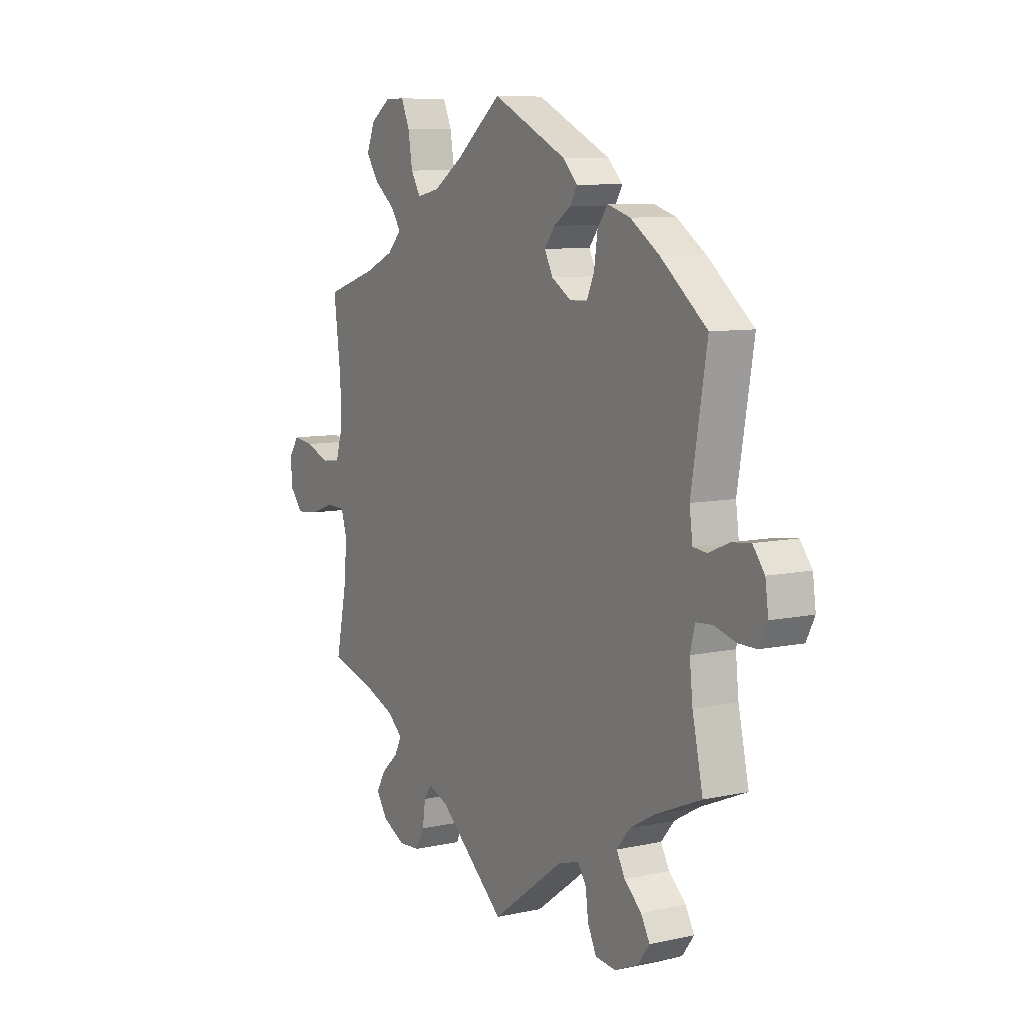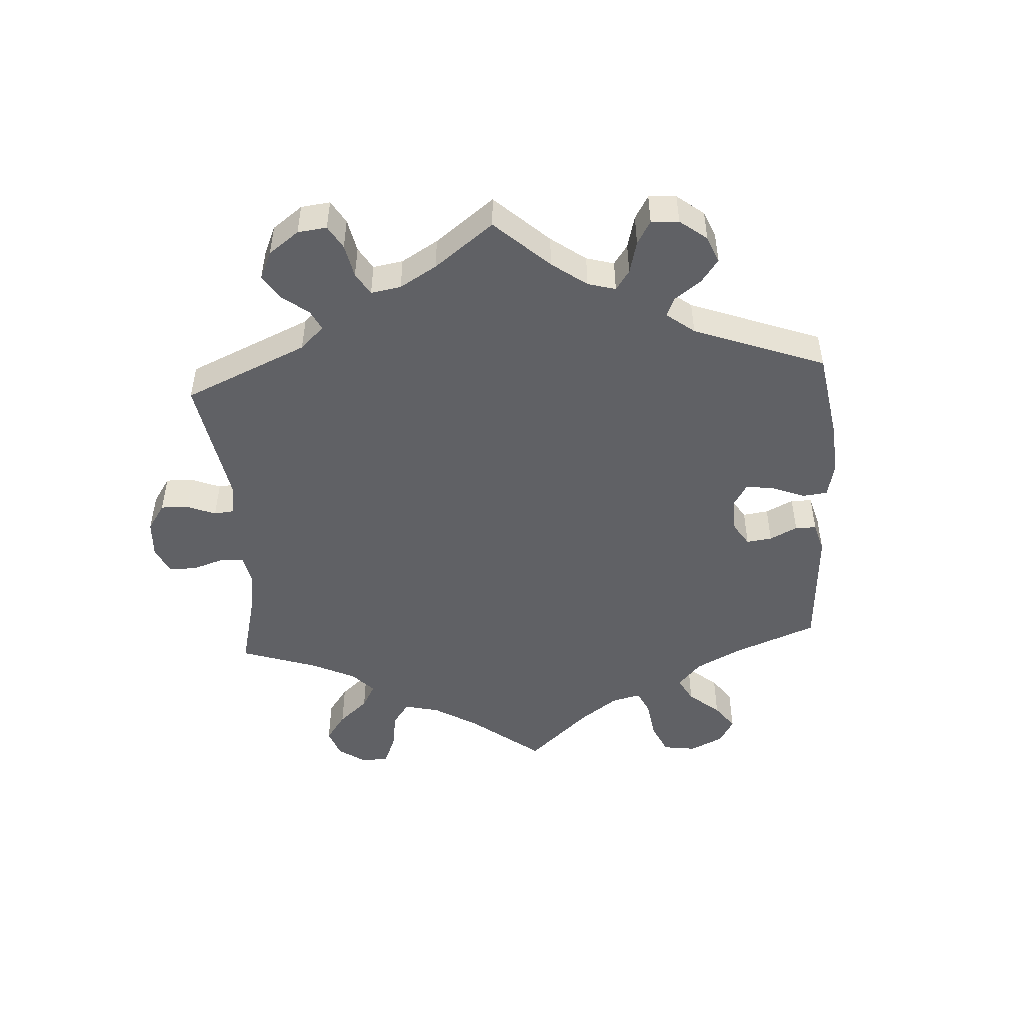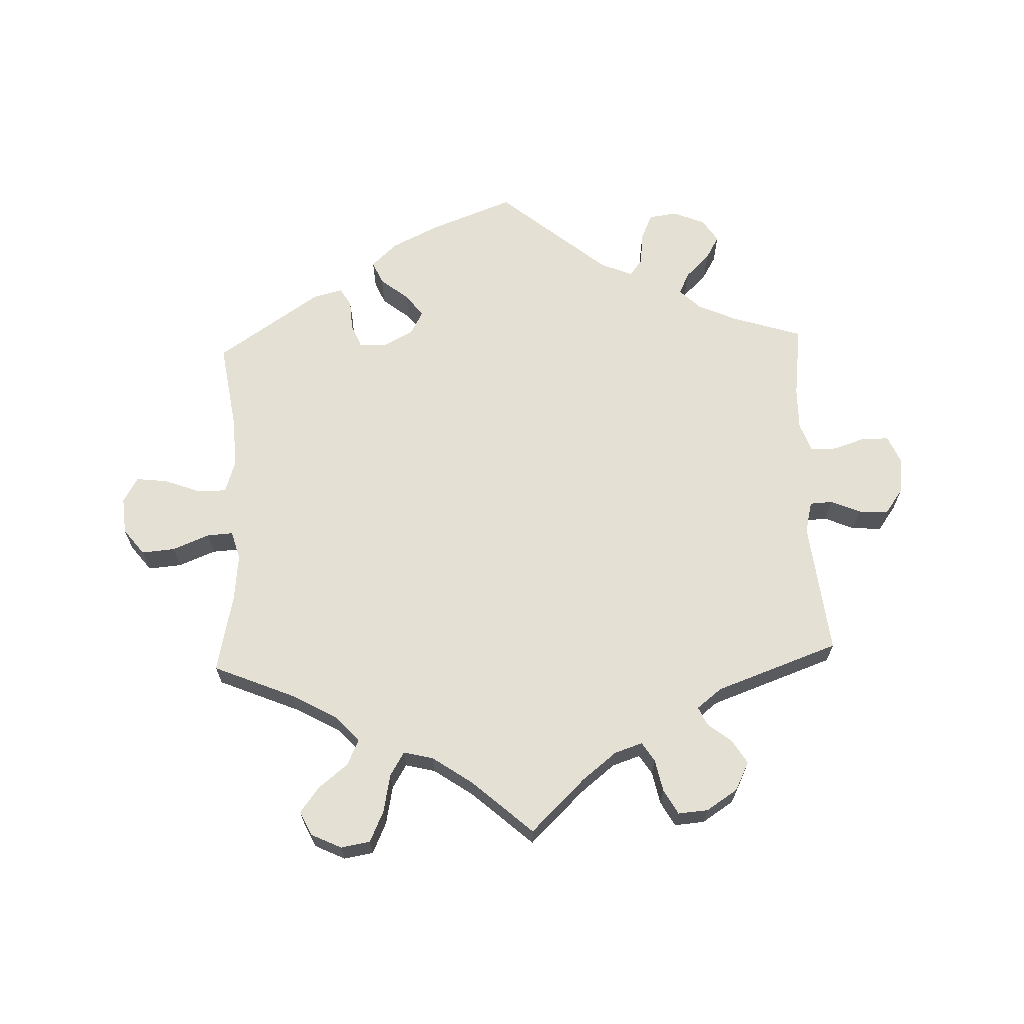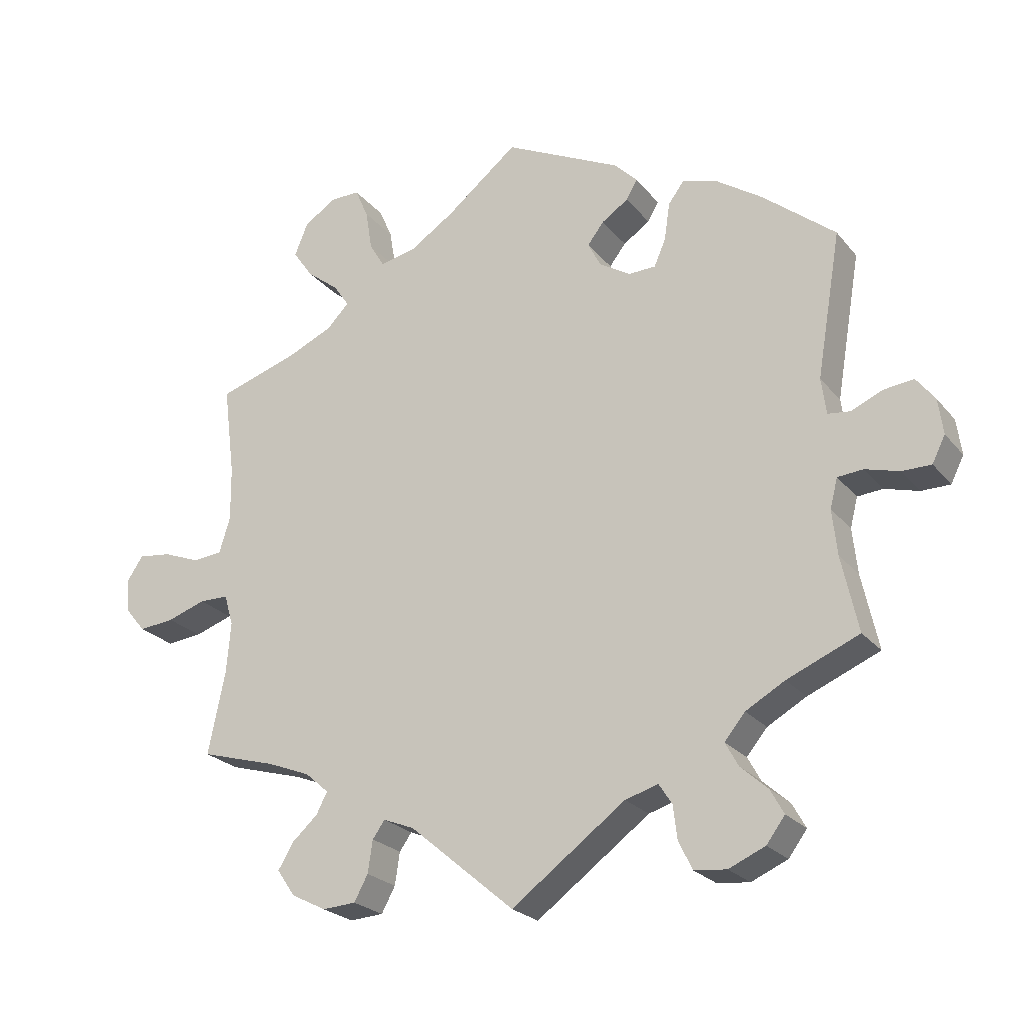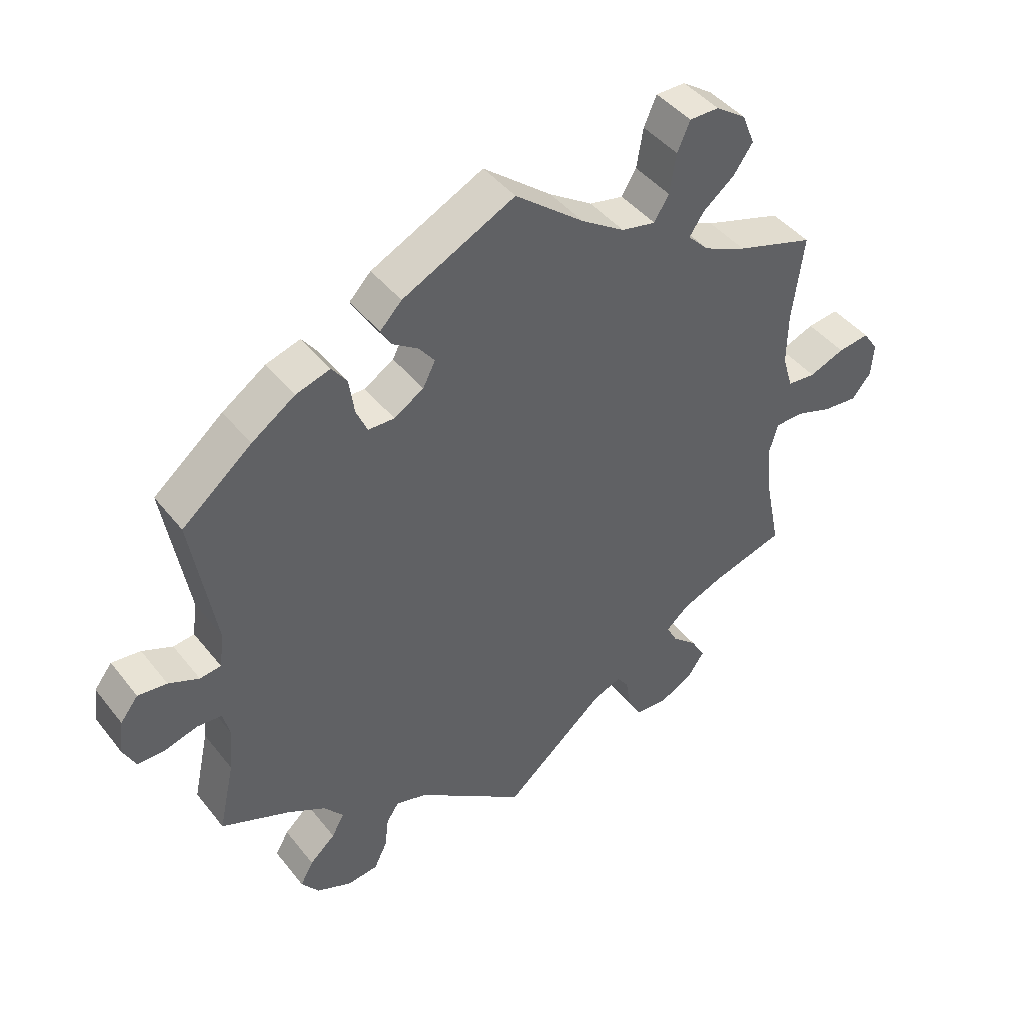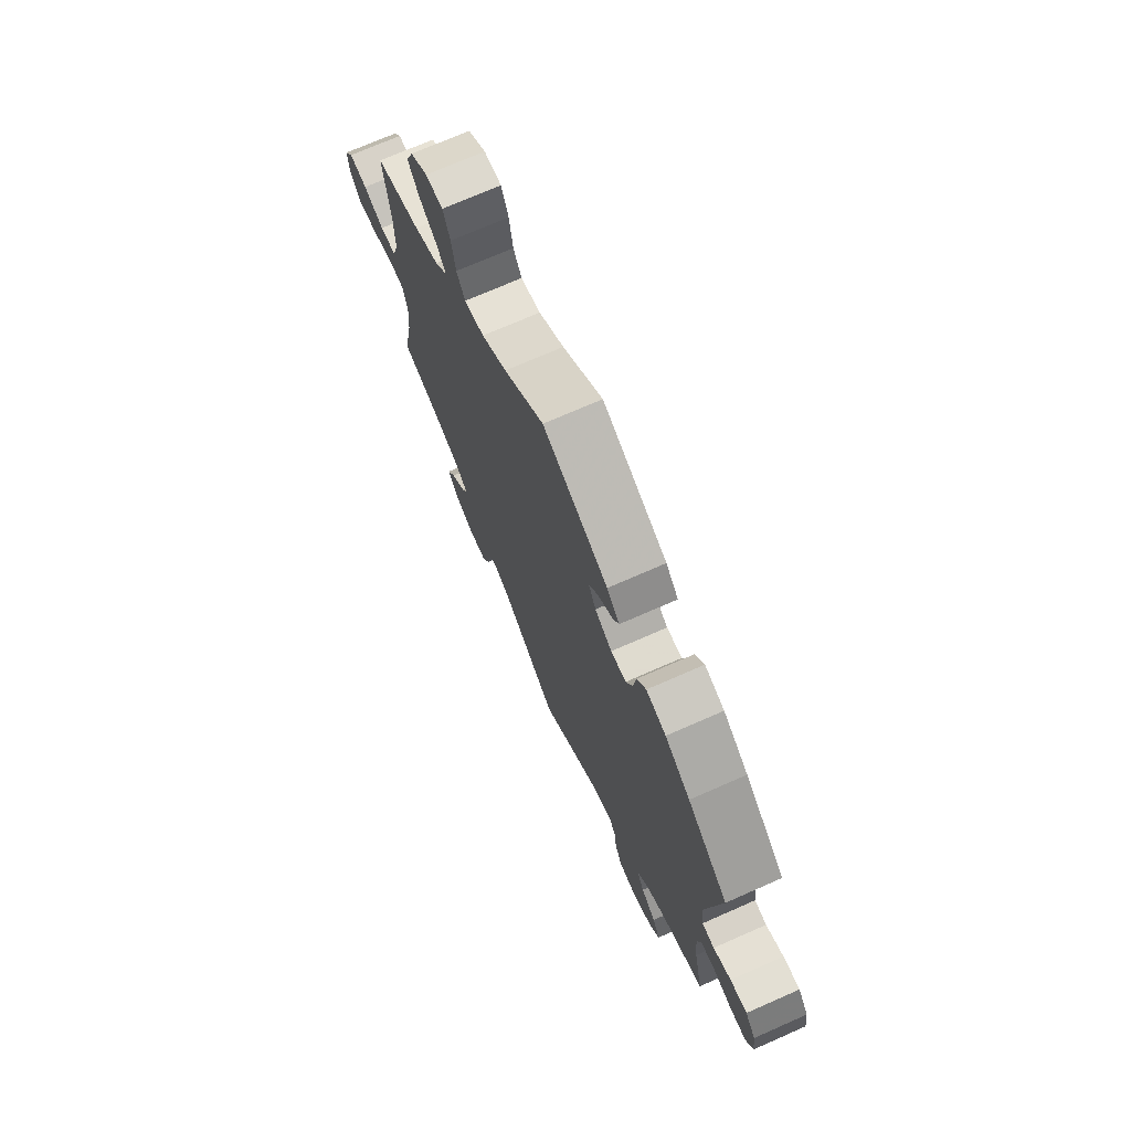
<metadata>
{"format":"obj","ext":"obj","renderer":"f3d","projection":"perspective","resolution":1024,"background":"white","views":[{"elev":8.3,"azim":-120.7,"up":"+Z"},{"elev":-49.1,"azim":-116.4,"up":"+Y"},{"elev":66.1,"azim":117.8,"up":"+Y"},{"elev":-23.8,"azim":-150.9,"up":"+Z"},{"elev":43.8,"azim":-35.4,"up":"+Z"},{"elev":71.7,"azim":-113.8,"up":"+Z"}]}
</metadata>
<code>
v -0.166 0.07 -0.456
v -0.214 0.07 -0.442
v -0.233 0.07 -0.471
v -0.239 0.07 -0.52
v -0.259 0.07 -0.561
v -0.306 0.07 -0.566
v -0.359 0.07 -0.543
v -0.386 0.07 -0.507
v -0.366 0.07 -0.471
v -0.327 0.07 -0.436
v -0.308 0.07 -0.401
v -0.338 0.07 -0.365
v -0.395 0.07 -0.333
v -0.5 0.07 -0.289
v -0.476 0.07 -0.179
v -0.469 0.07 -0.113
v -0.48 0.07 -0.07
v -0.517 0.07 -0.067
v -0.567 0.07 -0.081
v -0.609 0.07 -0.081
v -0.628 0.07 -0.043
v -0.621 0.07 0.009
v -0.594 0.07 0.044
v -0.55 0.07 0.039
v -0.504 0.07 0.019
v -0.472 0.07 0.023
v -0.465 0.07 0.076
v -0.501 0.07 0.288
v -0.395 0.07 0.375
v -0.329 0.07 0.42
v -0.277 0.07 0.436
v -0.254 0.07 0.405
v -0.246 0.07 0.35
v -0.229 0.07 0.311
v -0.189 0.07 0.31
v -0.144 0.07 0.338
v -0.125 0.07 0.375
v -0.149 0.07 0.406
v -0.188 0.07 0.432
v -0.204 0.07 0.46
v -0.171 0.07 0.494
v 0 0.07 0.578
v 0.105 0.07 0.494
v 0.171 0.07 0.451
v 0.223 0.07 0.44
v 0.245 0.07 0.477
v 0.255 0.07 0.537
v 0.274 0.07 0.581
v 0.319 0.07 0.581
v 0.365 0.07 0.549
v 0.384 0.07 0.502
v 0.355 0.07 0.46
v 0.307 0.07 0.422
v 0.285 0.07 0.389
v 0.317 0.07 0.356
v 0.382 0.07 0.327
v 0.501 0.07 0.289
v 0.484 0.07 0.156
v 0.483 0.07 0.077
v 0.499 0.07 0.025
v 0.542 0.07 0.021
v 0.596 0.07 0.042
v 0.644 0.07 0.048
v 0.667 0.07 0.014
v 0.663 0.07 -0.037
v 0.634 0.07 -0.072
v 0.582 0.07 -0.067
v 0.526 0.07 -0.048
v 0.483 0.07 -0.049
v 0.47 0.07 -0.094
v 0.476 0.07 -0.168
v 0.501 0.07 -0.289
v 0.39 0.07 -0.321
v 0.327 0.07 -0.346
v 0.293 0.07 -0.376
v 0.309 0.07 -0.407
v 0.347 0.07 -0.441
v 0.369 0.07 -0.478
v 0.343 0.07 -0.516
v 0.292 0.07 -0.542
v 0.243 0.07 -0.539
v 0.223 0.07 -0.502
v 0.216 0.07 -0.455
v 0.198 0.07 -0.43
v 0.153 0.07 -0.448
v 0 0.07 -0.578
v -0.166 0 -0.456
v -0.214 0 -0.442
v -0.233 0 -0.471
v -0.239 0 -0.52
v -0.259 0 -0.561
v -0.306 0 -0.566
v -0.359 0 -0.543
v -0.386 0 -0.507
v -0.366 0 -0.471
v -0.327 0 -0.436
v -0.308 0 -0.401
v -0.338 0 -0.365
v -0.395 0 -0.333
v -0.5 0 -0.289
v -0.476 0 -0.179
v -0.469 0 -0.113
v -0.48 0 -0.07
v -0.517 0 -0.067
v -0.567 0 -0.081
v -0.609 0 -0.081
v -0.628 0 -0.043
v -0.621 0 0.009
v -0.594 0 0.044
v -0.55 0 0.039
v -0.504 0 0.019
v -0.472 0 0.023
v -0.465 0 0.076
v -0.501 0 0.288
v -0.395 0 0.375
v -0.329 0 0.42
v -0.277 0 0.436
v -0.254 0 0.405
v -0.246 0 0.35
v -0.229 0 0.311
v -0.189 0 0.31
v -0.144 0 0.338
v -0.125 0 0.375
v -0.149 0 0.406
v -0.188 0 0.432
v -0.204 0 0.46
v -0.171 0 0.494
v 0 0 0.578
v 0.105 0 0.494
v 0.171 0 0.451
v 0.223 0 0.44
v 0.245 0 0.477
v 0.255 0 0.537
v 0.274 0 0.581
v 0.319 0 0.581
v 0.365 0 0.549
v 0.384 0 0.502
v 0.355 0 0.46
v 0.307 0 0.422
v 0.285 0 0.389
v 0.317 0 0.356
v 0.382 0 0.327
v 0.501 0 0.289
v 0.484 0 0.156
v 0.483 0 0.077
v 0.499 0 0.025
v 0.542 0 0.021
v 0.596 0 0.042
v 0.644 0 0.048
v 0.667 0 0.014
v 0.663 0 -0.037
v 0.634 0 -0.072
v 0.582 0 -0.067
v 0.526 0 -0.048
v 0.483 0 -0.049
v 0.47 0 -0.094
v 0.476 0 -0.168
v 0.501 0 -0.289
v 0.39 0 -0.321
v 0.327 0 -0.346
v 0.293 0 -0.376
v 0.309 0 -0.407
v 0.347 0 -0.441
v 0.369 0 -0.478
v 0.343 0 -0.516
v 0.292 0 -0.542
v 0.243 0 -0.539
v 0.223 0 -0.502
v 0.216 0 -0.455
v 0.198 0 -0.43
v 0.153 0 -0.448
v 0 0 -0.578
f 85 86 1
f 84 85 1 2
f 80 81 82 83
f 80 83 84
f 79 80 84
f 76 77 78 79
f 75 76 79 84
f 74 75 84 2
f 71 72 73
f 70 71 73 74
f 69 70 74 2
f 65 66 67 68
f 65 68 69
f 64 65 69
f 61 62 63 64
f 61 64 69
f 60 61 69 2
f 56 57 58
f 55 56 58 59
f 54 55 59 60
f 50 51 52 53
f 50 53 54
f 49 50 54
f 46 47 48 49
f 45 46 49 54
f 44 45 54 60
f 40 41 42 43
f 38 39 40 43
f 37 38 43 44
f 36 37 44 60
f 30 31 32 33
f 30 33 34
f 27 28 29 30
f 26 27 30 34
f 22 23 24 25
f 20 21 22 25
f 18 19 20 25
f 17 18 25 26
f 16 17 26 34
f 13 14 15
f 12 13 15 16
f 11 12 16 34
f 7 8 9 10
f 7 10 11
f 6 7 11
f 3 4 5 6
f 2 3 6 11
f 35 36 60 2
f 2 11 34 35
f 87 172 171
f 88 87 171 170
f 169 168 167 166
f 170 169 166
f 170 166 165
f 165 164 163 162
f 170 165 162 161
f 88 170 161 160
f 159 158 157
f 160 159 157 156
f 88 160 156 155
f 154 153 152 151
f 155 154 151
f 155 151 150
f 150 149 148 147
f 155 150 147
f 88 155 147 146
f 144 143 142
f 145 144 142 141
f 146 145 141 140
f 139 138 137 136
f 140 139 136
f 140 136 135
f 135 134 133 132
f 140 135 132 131
f 146 140 131 130
f 129 128 127 126
f 129 126 125 124
f 130 129 124 123
f 146 130 123 122
f 119 118 117 116
f 120 119 116
f 116 115 114 113
f 120 116 113 112
f 111 110 109 108
f 111 108 107 106
f 111 106 105 104
f 112 111 104 103
f 120 112 103 102
f 101 100 99
f 102 101 99 98
f 120 102 98 97
f 96 95 94 93
f 97 96 93
f 97 93 92
f 92 91 90 89
f 97 92 89 88
f 88 146 122 121
f 121 120 97 88
f 1 87 88 2
f 2 88 89 3
f 3 89 90 4
f 4 90 91 5
f 5 91 92 6
f 6 92 93 7
f 7 93 94 8
f 8 94 95 9
f 9 95 96 10
f 10 96 97 11
f 11 97 98 12
f 12 98 99 13
f 13 99 100 14
f 14 100 101 15
f 15 101 102 16
f 16 102 103 17
f 17 103 104 18
f 18 104 105 19
f 19 105 106 20
f 20 106 107 21
f 21 107 108 22
f 22 108 109 23
f 23 109 110 24
f 24 110 111 25
f 25 111 112 26
f 26 112 113 27
f 27 113 114 28
f 28 114 115 29
f 29 115 116 30
f 30 116 117 31
f 31 117 118 32
f 32 118 119 33
f 33 119 120 34
f 34 120 121 35
f 35 121 122 36
f 36 122 123 37
f 37 123 124 38
f 38 124 125 39
f 39 125 126 40
f 40 126 127 41
f 41 127 128 42
f 42 128 129 43
f 43 129 130 44
f 44 130 131 45
f 45 131 132 46
f 46 132 133 47
f 47 133 134 48
f 48 134 135 49
f 49 135 136 50
f 50 136 137 51
f 51 137 138 52
f 52 138 139 53
f 53 139 140 54
f 54 140 141 55
f 55 141 142 56
f 56 142 143 57
f 57 143 144 58
f 58 144 145 59
f 59 145 146 60
f 60 146 147 61
f 61 147 148 62
f 62 148 149 63
f 63 149 150 64
f 64 150 151 65
f 65 151 152 66
f 66 152 153 67
f 67 153 154 68
f 68 154 155 69
f 69 155 156 70
f 70 156 157 71
f 71 157 158 72
f 72 158 159 73
f 73 159 160 74
f 74 160 161 75
f 75 161 162 76
f 76 162 163 77
f 77 163 164 78
f 78 164 165 79
f 79 165 166 80
f 80 166 167 81
f 81 167 168 82
f 82 168 169 83
f 83 169 170 84
f 84 170 171 85
f 85 171 172 86
f 86 172 87 1

</code>
